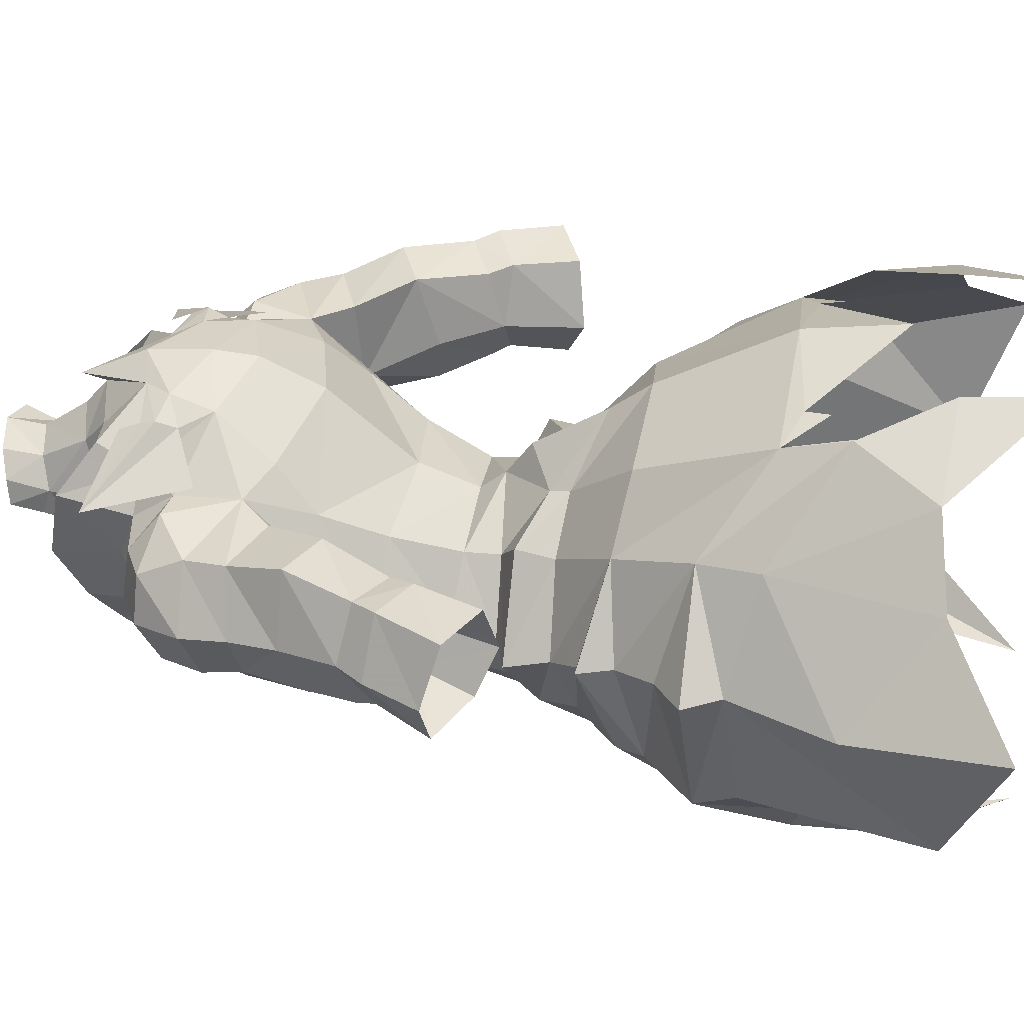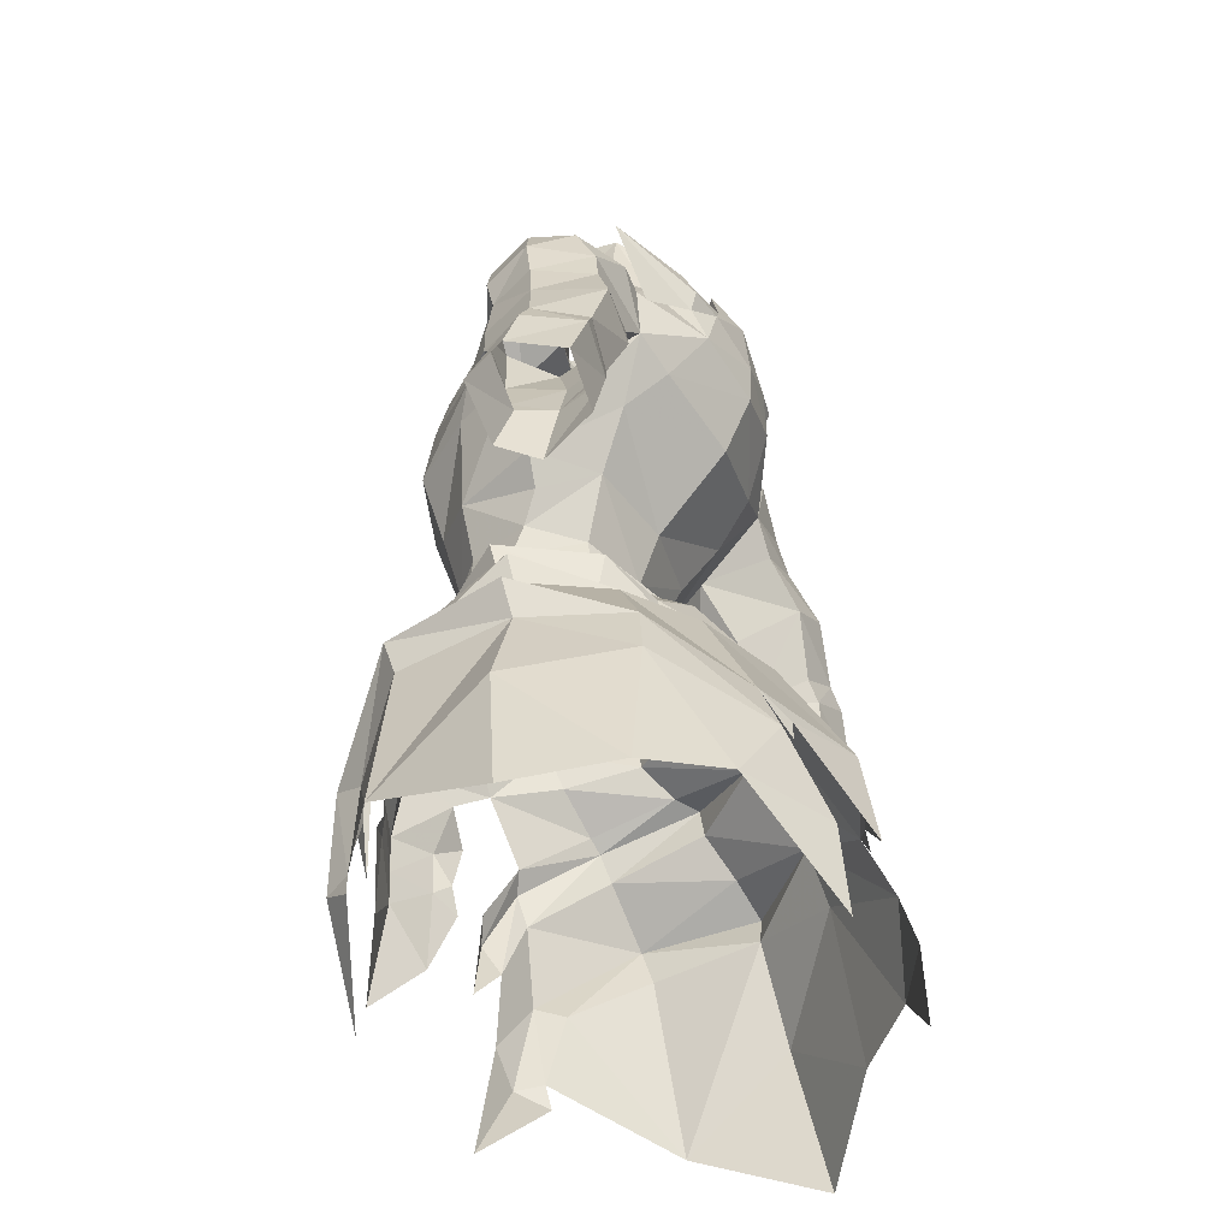
<metadata>
{"format":"obj","ext":"obj","renderer":"f3d","projection":"perspective","resolution":1024,"background":"white","views":[{"elev":37.6,"azim":99.6,"up":"+Y"},{"elev":-41.6,"azim":115.5,"up":"+Z"}]}
</metadata>
<code>
g warrior_armour_male_30570
v -8.181 -0.6909 57.02
v -7.937 -0.2685 54.86
v -5.249 3.585 55.06
v -5.277 3.947 56.95
v -5.802 -4.521 55.69
v -6.607 -3.994 53.77
v -6.477 -0.4982 57.61
v -5.605 -3.258 56.78
v -3.944 2.495 57.78
v -9.413 0.8853 53.45
v -8.915 -3.579 52.1
v -9.671 -3.413 51.51
v -10.75 1.662 53.33
v -6.743 -6.462 49.64
v -7.632 -7.006 48.77
v -2.676 5.572 54.8
v -4.373 8.433 51.78
v -0.1034 10.21 51.46
v -0.1034 8.61 53.41
v -7.429 5.69 52.28
v -2.592 -8.922 46.32
v -3.377 -8.311 47.04
v -2.537 -8.965 48.59
v -4.067 -8.311 45.71
v -6.488 -8.29 45.41
v -6.833 -7.299 43.72
v -8.129 -6.656 47.1
v -7.458 -7.813 40.12
v -9.656 -7.001 43.32
v -10.67 8.327 45.39
v -13.49 3.564 46.54
v -15.9 3.917 41.55
v -12.9 8.816 37.58
v -13.37 -2.853 47.64
v -10.41 -3.115 50.14
v -9.648 7.71 48.36
v -6.121 11.68 45.28
v -0.1034 13.9 45.06
v -5.631 -7.787 46.62
v -15.76 -1.668 36.82
v -13.35 -2.202 45.69
v -9.517 -6.174 38.74
v -10.22 -5.421 42.75
v -8.856 -7.57 38.4
v -10.56 1.978 51.61
v -12.25 2.908 49.67
v -4.452 -7.003 52.74
v -6.89 12.99 42.15
v -0.1034 -9.254 51.98
v -2.412 -6.875 55.27
v -0.1034 -8.973 55.65
v -2.491 5.343 55.78
v -0.1034 6.214 56.98
v -0.1034 4.388 58.22
v -2.412 -6.875 55.27
v -4.41 12.53 44.39
v -0.1034 14.7 40.13
v -9.608 12.02 38.24
v -4.452 -7.003 52.74
v -2.539 -8 51.17
v -4.342 -5.039 56.19
v -2.588 -8.991 41.93
v -0.1034 -9.797 44.36
v -0.1034 -10.63 38.81
v -0.1034 -9.959 48.28
v -0.1034 -7.359 58.66
v -4.235 -8.302 49.73
v -5.202 -7.902 41.8
v -9.828 -5.957 37.48
v -5.479 -7.661 33.32
v -14.27 3.351 48.34
v -17.52 5.149 34.29
v -4.949 14.42 37.92
v -4.591 14.67 33.42
v -4.618 12.63 43.21
v -4.726 8.47 72.54
v -3.903 9.011 70.99
v -3.147 9.207 73.31
v -4.88 8.834 73.55
v -8.549 6.035 76.31
v -7.388 7.198 71.22
v -2.089 8.921 74.7
v -4.7 8.524 74.33
v -4.678 8.054 75.36
v -0.1034 -9.872 46.21
v 7.974 -0.6909 57.02
v 5.071 3.947 56.95
v 5.043 3.585 55.06
v 7.731 -0.2685 54.86
v 6.4 -3.995 53.77
v 5.595 -4.521 55.69
v 6.27 -0.4982 57.61
v 5.398 -3.258 56.78
v 3.737 2.495 57.78
v 9.207 0.8829 53.44
v 10.55 1.657 53.33
v 9.465 -3.418 51.5
v 8.709 -3.583 52.09
v 6.536 -6.467 49.63
v 7.426 -7.011 48.76
v 2.469 5.572 54.8
v 4.166 8.433 51.78
v 7.222 5.69 52.28
v 2.385 -8.922 46.32
v 2.33 -8.965 48.59
v 3.17 -8.311 47.04
v 3.861 -8.311 45.71
v 7.922 -6.661 47.1
v 6.626 -7.304 43.71
v 6.281 -8.295 45.41
v 9.449 -7.006 43.31
v 7.251 -7.818 40.11
v 10.46 8.325 45.39
v 12.7 8.816 37.58
v 15.69 3.915 41.54
v 13.28 3.559 46.54
v 13.16 -2.857 47.63
v 10.2 -3.119 50.13
v 5.914 11.68 45.28
v 9.442 7.708 48.36
v 5.424 -7.792 46.62
v 15.56 -1.67 36.82
v 13.14 -2.207 45.68
v 9.31 -6.179 38.74
v 8.65 -7.575 38.4
v 10.02 -5.426 42.75
v 10.35 1.973 51.6
v 12.04 2.903 49.66
v 4.245 -7.005 52.73
v 6.683 13 42.15
v 2.205 -6.875 55.27
v 2.284 5.343 55.78
v 2.205 -6.875 55.27
v 4.203 12.53 44.39
v 9.401 12.02 38.24
v 4.245 -7.005 52.73
v 2.332 -8 51.17
v 4.135 -5.039 56.19
v 2.381 -8.991 41.93
v -0.1034 -10.63 38.81
v -0.1034 -9.797 44.36
v -0.1034 -9.959 48.28
v 4.028 -8.302 49.73
v 4.995 -7.907 41.79
v 9.621 -5.962 37.48
v 5.273 -7.665 33.31
v 14.07 3.347 48.34
v 17.32 5.146 34.29
v 4.742 14.42 37.92
v 4.384 14.67 33.42
v 4.411 12.63 43.21
v 4.519 8.47 72.54
v 4.673 8.834 73.55
v 2.94 9.207 73.31
v 3.696 9.011 70.99
v 7.181 7.199 71.22
v 8.342 6.035 76.31
v 4.494 8.524 74.33
v 1.883 8.918 74.71
v 4.471 8.054 75.36
v -0.1034 -9.872 46.21
f 2 1 3
f 4 3 1
f 1 2 5
f 6 5 2
f 8 7 5
f 1 5 7
f 4 1 9
f 7 9 1
f 11 10 12
f 13 12 10
f 15 14 12
f 11 12 14
f 17 16 18
f 19 18 16
f 20 3 17
f 16 17 3
f 22 21 23
f 22 24 21
f 25 15 26
f 27 26 15
f 28 26 29
f 27 29 26
f 31 30 32
f 33 32 30
f 35 34 27
f 29 27 34
f 36 20 37
f 17 37 20
f 37 17 38
f 18 38 17
f 39 14 25
f 15 25 14
f 32 40 31
f 41 31 40
f 43 42 29
f 44 29 42
f 10 2 20
f 3 20 2
f 46 45 36
f 20 36 45
f 34 35 46
f 45 46 35
f 15 12 27
f 35 27 12
f 41 43 34
f 29 34 43
f 14 47 11
f 6 11 47
f 11 6 10
f 2 10 6
f 37 48 36
f 30 36 48
f 50 49 51
f 52 19 16
f 16 3 4
f 47 5 6
f 54 53 52
f 52 4 9
f 55 5 47
f 31 41 34
f 10 20 13
f 52 53 19
f 16 4 52
f 57 56 38
f 30 58 33
f 49 59 60
f 59 49 50
f 61 8 5
f 63 62 64
f 49 60 65
f 21 24 62
f 51 66 50
f 23 60 67
f 25 26 68
f 44 42 69
f 44 69 70
f 12 13 35
f 13 20 45
f 39 25 68
f 71 36 31
f 46 36 71
f 34 46 71
f 40 42 43
f 28 44 70
f 28 29 44
f 32 33 72
f 40 32 72
f 36 30 31
f 30 48 58
f 58 73 74
f 31 34 71
f 58 48 73
f 40 43 41
f 35 13 45
f 37 56 75
f 38 56 37
f 61 5 55
f 77 76 78
f 79 78 76
f 79 76 80
f 81 80 76
f 78 79 82
f 83 82 79
f 84 83 80
f 80 83 79
f 65 60 23
f 21 85 23
f 65 23 85
f 85 21 63
f 63 21 62
f 67 22 23
f 87 86 88
f 89 88 86
f 90 89 91
f 86 91 89
f 86 92 91
f 93 91 92
f 92 86 94
f 87 94 86
f 96 95 97
f 98 97 95
f 98 99 97
f 100 97 99
f 19 101 18
f 102 18 101
f 101 88 102
f 103 102 88
f 105 104 106
f 104 107 106
f 108 100 109
f 110 109 100
f 108 109 111
f 112 111 109
f 114 113 115
f 116 115 113
f 111 117 108
f 118 108 117
f 102 103 119
f 120 119 103
f 18 102 38
f 119 38 102
f 100 99 110
f 121 110 99
f 123 122 116
f 115 116 122
f 125 124 111
f 126 111 124
f 88 89 103
f 95 103 89
f 103 127 120
f 128 120 127
f 127 118 128
f 117 128 118
f 118 97 108
f 100 108 97
f 111 126 117
f 123 117 126
f 90 129 98
f 99 98 129
f 89 90 95
f 98 95 90
f 113 130 120
f 119 120 130
f 51 49 131
f 101 19 132
f 87 88 101
f 90 91 129
f 132 53 54
f 94 87 132
f 129 91 133
f 117 123 116
f 96 103 95
f 19 53 132
f 132 87 101
f 38 134 57
f 114 135 113
f 137 136 49
f 131 49 136
f 91 93 138
f 140 139 141
f 142 137 49
f 139 107 104
f 131 66 51
f 143 137 105
f 144 109 110
f 145 124 125
f 146 145 125
f 118 96 97
f 127 103 96
f 144 110 121
f 116 120 147
f 147 120 128
f 147 128 117
f 126 124 122
f 146 125 112
f 125 111 112
f 148 114 115
f 148 115 122
f 116 113 120
f 135 130 113
f 150 149 135
f 147 117 116
f 149 130 135
f 123 126 122
f 127 96 118
f 151 134 119
f 119 134 38
f 133 91 138
f 153 152 154
f 155 154 152
f 156 152 157
f 153 157 152
f 158 153 159
f 154 159 153
f 157 158 160
f 153 158 157
f 105 137 142
f 142 161 105
f 104 105 161
f 141 104 161
f 139 104 141
f 105 106 143
g warrior_armour_male_30570
v -0.1034 4.388 58.22
v -0.1034 3.324 59.45
v -3.881 2.356 59.56
v -3.944 2.495 57.78
v -8.126 2.676 74.31
v -8.061 0.1459 73.32
v -9.784 0.3415 72.96
v -9.98 2.692 74.12
v -9.474 4.98 73.85
v -6.996 4.934 74.32
v -8.883 6.739 72.39
v -7.485 6.536 72.49
v -7.574 -1.794 71.59
v -9.608 -0.5816 71.21
v -12.95 1.584 67.89
v -13.96 4.09 68.2
v -13.6 3.652 70.54
v -12.73 1.046 69.86
v -12.23 3.021 72.95
v -11.62 0.6461 72.04
v -11.48 6.38 70.68
v -11.43 5.235 72.88
v -9.474 4.98 73.85
v -9.98 2.692 74.12
v -9.784 0.3415 72.96
v -10.64 7.739 64.53
v -12.32 7.366 61.2
v -11.77 4.695 60.28
v -10.22 4.294 63.35
v -14.67 7.756 62.34
v -15.48 7.982 61.18
v -12.92 7.645 60.02
v -8.805 2.873 66.91
v -11.34 1.574 63.62
v -10.22 0.9297 67.29
v -12.69 4.425 56.37
v -13.69 2.316 57.3
v -12.8 2.878 60.17
v -16.75 2.379 58.64
v -15.71 3.093 61.25
v -12.52 2.484 60.98
v -9.038 6.848 67.36
v -16.84 7.783 58.11
v -14.01 7.532 56.84
v -13.89 1.757 64.87
v -15.08 2.429 62.15
v -6.076 -3.541 62.55
v -3.81 -5.842 63.03
v -3.09 -4.965 59.21
v -5.022 -3.355 59.7
v -6.641 2.39 75.2
v -6.452 -0.4304 74.2
v -0.1034 4.411 62.39
v -4.801 3.543 62.89
v -6.477 -0.4982 57.61
v -6.007 -0.06051 59.83
v -5.605 -3.258 56.78
v -10 -0.2733 69.08
v -9.608 -0.5816 71.21
v -5.536 6.503 74.22
v -3.903 9.011 70.99
v -3.147 9.207 73.31
v -2.089 8.921 74.7
v -16.87 5.161 61.54
v -17.91 4.935 58.88
v -13.23 7.904 65.71
v -16 5.22 62.85
v -14.69 4.57 65.78
v -4.412 -6.325 70.31
v -7.989 -2.643 69.41
v -5.115 -4.613 72.31
v -0.1034 -7.105 62.91
v -0.1034 -6.04 58.47
v -5.665 -2.684 73.74
v -5.864 5.215 65.92
v -0.1034 8.185 66.7
v -5.118 7.319 67.97
v -2.861 2.984 81.92
v -2.467 2.263 80
v -1.534 3.643 80.45
v -1.942 4.129 82.26
v -0.1034 4.628 82.57
v -0.1034 4.422 80.64
v -3.441 2.567 76.77
v -1.93 5.12 78.07
v -2.968 0.2509 75.73
v -2.224 0.364 78.83
v -0.1034 -0.8038 77.66
v -0.1034 -0.481 75.88
v -0.1034 6.038 78.47
v -5.919 1.473 78.87
v -5.435 -1.328 77.5
v -4.342 -5.039 56.19
v -6.565 0.7832 61.51
v -6.923 -3.367 67.64
v -4.578 -6.828 67.06
v -3.441 2.567 76.77
v -2.968 0.2509 75.73
v -7.73 6.785 69.27
v -12.03 6.768 68.57
v -2.072 -2.545 74.88
v -4.523 -3.44 76.11
v -2.354 6.578 76.9
v -0.1034 7.412 77.34
v -4.116 4.507 76.45
v -2.354 6.578 76.9
v -4.794 7.251 76.5
v -0.1034 -0.481 75.88
v -0.1034 -2.311 74.62
v -0.1034 -6.521 72.64
v -1.919 -7.426 70.27
v -0.1034 -8.446 66.8
v -0.1034 -8.174 70.24
v -7.723 0.9647 63.06
v -8.809 0.04146 67.92
v -8.805 2.873 66.91
v -3.642 -6.046 73.26
v -7.73 6.785 69.27
v -8.883 6.739 72.39
v -10 -0.2733 69.08
v -8.809 0.04146 67.92
v -0.1034 9.76 71.99
v -0.1034 9.635 69.82
v -0.1034 7.701 78.54
v -0.1034 7.412 77.34
v -2.611 1.043 80.38
v -3.104 1.699 81.79
v -5.993 4.855 78.3
v -0.1034 9.41 75.21
v -4.116 4.507 76.45
v -3.944 2.495 57.78
v -2.491 5.343 55.78
v -0.1034 4.388 58.22
v -2.412 -6.875 55.27
v -0.1034 -6.984 55.64
v -0.1034 -7.359 58.66
v -2.412 -6.875 55.27
v -0.1034 -6.984 55.64
v 3.737 2.495 57.78
v 3.674 2.356 59.56
v 7.92 2.671 74.31
v 9.773 2.685 74.11
v 9.578 0.3346 72.96
v 7.854 0.141 73.32
v 6.79 4.929 74.32
v 9.268 4.973 73.85
v 7.092 6.606 72.21
v 8.677 6.732 72.38
v 9.402 -0.5885 71.2
v 7.337 -1.729 71.36
v 12.74 1.577 67.89
v 12.52 1.039 69.85
v 13.39 3.645 70.53
v 13.75 4.083 68.19
v 11.42 0.6393 72.03
v 12.03 3.014 72.95
v 11.22 5.228 72.88
v 11.27 6.373 70.67
v 9.773 2.685 74.11
v 9.268 4.973 73.85
v 9.578 0.3346 72.96
v 10.43 7.732 64.52
v 10.01 4.287 63.34
v 11.56 4.689 60.27
v 12.11 7.359 61.2
v 14.46 7.75 62.33
v 12.71 7.639 60.02
v 15.27 7.977 61.18
v 8.19 2.927 66.62
v 10.01 0.9229 67.28
v 11.13 1.567 63.61
v 12.49 4.421 56.36
v 12.59 2.874 60.16
v 13.48 2.312 57.29
v 15.5 3.088 61.24
v 16.55 2.375 58.64
v 12.31 2.477 60.97
v 8.832 6.841 67.36
v 13.81 7.528 56.83
v 16.64 7.779 58.1
v 13.68 1.75 64.86
v 14.87 2.422 62.14
v 5.869 -3.541 62.55
v 4.815 -3.355 59.7
v 2.883 -4.965 59.21
v 3.604 -5.842 63.03
v 6.245 -0.4353 74.2
v 6.435 2.385 75.21
v 4.594 3.543 62.89
v 6.27 -0.4982 57.61
v 5.398 -3.258 56.78
v 5.8 -0.06051 59.83
v 9.797 -0.2802 69.08
v 9.402 -0.5885 71.2
v 5.33 6.498 74.22
v 1.883 8.918 74.71
v 2.94 9.207 73.31
v 3.696 9.011 70.99
v 16.66 5.157 61.53
v 17.7 4.931 58.87
v 13.02 7.897 65.71
v 15.79 5.215 62.84
v 14.48 4.563 65.77
v 4.205 -6.325 70.31
v 4.908 -4.613 72.31
v 7.651 -2.586 69.18
v 5.459 -2.684 73.74
v 5.657 5.215 65.92
v 4.911 7.319 67.97
v 2.654 2.984 81.92
v 1.736 4.129 82.26
v 1.327 3.643 80.45
v 2.261 2.263 80
v 1.723 5.12 78.07
v 3.234 2.567 76.77
v 2.761 0.2509 75.73
v 2.017 0.364 78.83
v 5.713 1.473 78.87
v 5.228 -1.327 77.5
v 4.135 -5.039 56.19
v 6.358 0.7832 61.51
v 6.716 -3.367 67.64
v 4.371 -6.828 67.06
v 3.234 2.567 76.77
v 2.761 0.2509 75.73
v 7.154 6.836 68.99
v 11.82 6.761 68.57
v 1.865 -2.545 74.88
v 4.317 -3.44 76.11
v 2.148 6.578 76.9
v 3.91 4.507 76.45
v 2.148 6.578 76.9
v 4.587 7.251 76.5
v 3.91 4.507 76.45
v 1.713 -7.426 70.27
v 7.516 0.9647 63.06
v 8.319 0.1031 67.63
v 8.19 2.927 66.62
v 3.435 -6.046 73.26
v 7.154 6.836 68.99
v 8.677 6.732 72.38
v 9.797 -0.2802 69.08
v 8.319 0.1031 67.63
v 2.404 1.044 80.38
v 2.897 1.699 81.79
v 5.787 4.855 78.3
v 3.737 2.495 57.78
v 2.284 5.343 55.78
v 2.205 -6.875 55.27
v 2.205 -6.875 55.27
f 163 162 164
f 165 164 162
f 167 166 168
f 169 168 166
f 170 169 171
f 166 171 169
f 172 170 173
f 171 173 170
f 167 168 174
f 175 174 168
f 177 176 178
f 179 178 176
f 178 179 180
f 181 180 179
f 182 178 183
f 180 183 178
f 184 183 185
f 180 185 183
f 186 185 181
f 180 181 185
f 188 187 189
f 190 189 187
f 192 191 193
f 188 193 191
f 190 194 195
f 196 195 194
f 198 197 199
f 189 199 197
f 198 199 200
f 201 200 199
f 195 202 190
f 189 190 202
f 203 194 187
f 190 187 194
f 192 193 204
f 205 204 193
f 195 206 202
f 207 202 206
f 209 208 210
f 211 210 208
f 212 166 213
f 167 213 166
f 214 163 215
f 164 215 163
f 217 216 211
f 218 211 216
f 176 196 179
f 219 179 196
f 219 220 179
f 181 179 220
f 222 221 223
f 224 223 221
f 201 199 207
f 202 207 199
f 201 225 200
f 226 200 225
f 204 226 192
f 225 192 226
f 189 197 193
f 205 193 197
f 188 191 187
f 227 187 191
f 229 228 206
f 207 206 228
f 231 230 174
f 232 174 230
f 209 210 233
f 234 233 210
f 165 216 164
f 217 164 216
f 213 167 235
f 174 235 167
f 214 236 237
f 238 237 236
f 240 239 241
f 242 241 239
f 242 243 241
f 244 241 243
f 245 240 246
f 241 246 240
f 248 247 249
f 250 249 247
f 251 246 244
f 241 244 246
f 253 252 213
f 212 213 252
f 210 211 254
f 218 254 211
f 255 215 217
f 164 217 215
f 255 217 208
f 211 208 217
f 257 256 209
f 208 209 256
f 259 258 253
f 252 253 258
f 238 260 222
f 173 222 260
f 177 229 176
f 206 176 229
f 227 229 261
f 177 261 229
f 176 206 196
f 195 196 206
f 187 227 203
f 261 203 227
f 261 177 182
f 178 182 177
f 225 201 228
f 207 228 201
f 225 228 192
f 191 192 228
f 229 227 228
f 191 228 227
f 263 262 253
f 259 253 262
f 264 246 265
f 251 265 246
f 266 245 264
f 246 264 245
f 268 267 224
f 259 262 269
f 271 270 262
f 272 257 273
f 274 272 273
f 209 273 257
f 208 275 255
f 208 276 275
f 260 238 236
f 172 173 260
f 260 275 277
f 278 235 232
f 280 279 182
f 183 184 280
f 231 175 281
f 220 186 181
f 174 175 231
f 173 221 222
f 189 193 188
f 202 199 189
f 182 279 261
f 183 280 182
f 194 203 279
f 275 276 277
f 196 194 282
f 219 196 282
f 223 283 222
f 208 256 276
f 237 238 284
f 275 215 255
f 261 279 203
f 281 276 231
f 230 272 278
f 171 166 212
f 285 224 286
f 248 287 240
f 288 240 287
f 239 240 288
f 247 248 240
f 247 240 245
f 278 262 263
f 269 262 270
f 276 256 231
f 256 257 231
f 271 272 274
f 278 272 271
f 260 236 275
f 236 214 215
f 275 236 215
f 171 221 173
f 252 289 212
f 289 252 258
f 257 230 231
f 222 283 284
f 238 222 284
f 213 263 253
f 213 235 263
f 278 263 235
f 271 262 278
f 232 235 174
f 230 278 232
f 209 233 273
f 286 224 267
f 224 285 290
f 230 257 272
f 171 289 221
f 289 291 268
f 289 258 291
f 289 268 221
f 212 289 171
f 221 268 224
f 290 223 224
f 290 283 223
f 293 292 294
f 295 234 210
f 234 295 296
f 298 297 299
f 254 295 210
f 300 162 301
f 163 301 162
f 303 302 304
f 305 304 302
f 302 303 306
f 307 306 303
f 306 307 308
f 309 308 307
f 310 304 311
f 305 311 304
f 313 312 314
f 315 314 312
f 316 313 317
f 314 317 313
f 317 314 318
f 319 318 314
f 317 318 320
f 321 320 318
f 317 320 316
f 322 316 320
f 324 323 325
f 326 325 323
f 326 327 328
f 329 328 327
f 331 330 332
f 324 332 330
f 325 333 334
f 335 334 333
f 336 334 337
f 335 337 334
f 325 338 324
f 332 324 338
f 324 330 323
f 339 323 330
f 340 328 341
f 329 341 328
f 343 342 338
f 332 338 342
f 345 344 346
f 347 346 344
f 305 302 348
f 349 348 302
f 301 163 350
f 214 350 163
f 352 351 345
f 353 345 351
f 354 331 313
f 312 313 331
f 316 355 313
f 354 313 355
f 357 356 358
f 359 358 356
f 338 334 343
f 336 343 334
f 361 360 337
f 336 337 360
f 360 361 329
f 341 329 361
f 340 333 328
f 325 328 333
f 362 327 323
f 326 323 327
f 343 363 342
f 364 342 363
f 366 365 311
f 367 311 365
f 234 346 233
f 347 233 346
f 353 351 301
f 300 301 351
f 311 305 368
f 348 368 305
f 370 369 237
f 214 237 369
f 372 371 373
f 374 373 371
f 244 243 373
f 372 373 243
f 373 374 375
f 376 375 374
f 250 377 249
f 378 249 377
f 373 375 244
f 251 244 375
f 349 379 348
f 380 348 379
f 352 345 381
f 346 381 345
f 301 350 353
f 382 353 350
f 345 353 344
f 382 344 353
f 344 383 347
f 384 347 383
f 379 385 380
f 386 380 385
f 308 387 359
f 370 359 387
f 342 364 312
f 315 312 364
f 315 364 388
f 362 388 364
f 332 342 331
f 312 331 342
f 388 362 339
f 323 339 362
f 314 315 319
f 388 319 315
f 343 336 363
f 360 363 336
f 327 363 329
f 360 329 363
f 327 362 363
f 364 363 362
f 386 389 380
f 390 380 389
f 251 375 265
f 391 265 375
f 375 376 391
f 392 391 376
f 394 393 395
f 269 389 386
f 389 270 271
f 273 384 396
f 273 396 274
f 384 273 347
f 382 397 344
f 397 398 344
f 369 370 387
f 387 308 309
f 399 397 387
f 366 368 400
f 319 401 402
f 402 321 318
f 403 310 367
f 316 322 355
f 367 310 311
f 359 356 308
f 326 328 325
f 325 334 338
f 388 401 319
f 319 402 318
f 401 339 330
f 399 398 397
f 404 330 331
f 404 331 354
f 359 283 358
f 398 383 344
f 284 370 237
f 382 350 397
f 339 401 388
f 367 398 403
f 400 396 365
f 349 302 306
f 286 357 285
f 374 405 378
f 405 374 406
f 406 374 371
f 374 378 377
f 376 374 377
f 390 389 400
f 270 389 269
f 367 383 398
f 367 384 383
f 274 396 271
f 271 396 400
f 397 369 387
f 350 214 369
f 350 369 397
f 308 356 306
f 349 407 379
f 385 379 407
f 367 365 384
f 284 283 359
f 284 359 370
f 380 390 348
f 390 368 348
f 368 390 400
f 400 389 271
f 311 368 366
f 366 400 365
f 273 233 347
f 393 357 286
f 290 285 357
f 396 384 365
f 356 407 306
f 394 395 407
f 395 385 407
f 356 394 407
f 306 407 349
f 357 394 356
f 357 358 290
f 358 283 290
f 294 408 409
f 346 234 410
f 296 410 234
f 299 297 411
f 346 410 381
f 357 393 394
f 291 267 268

</code>
